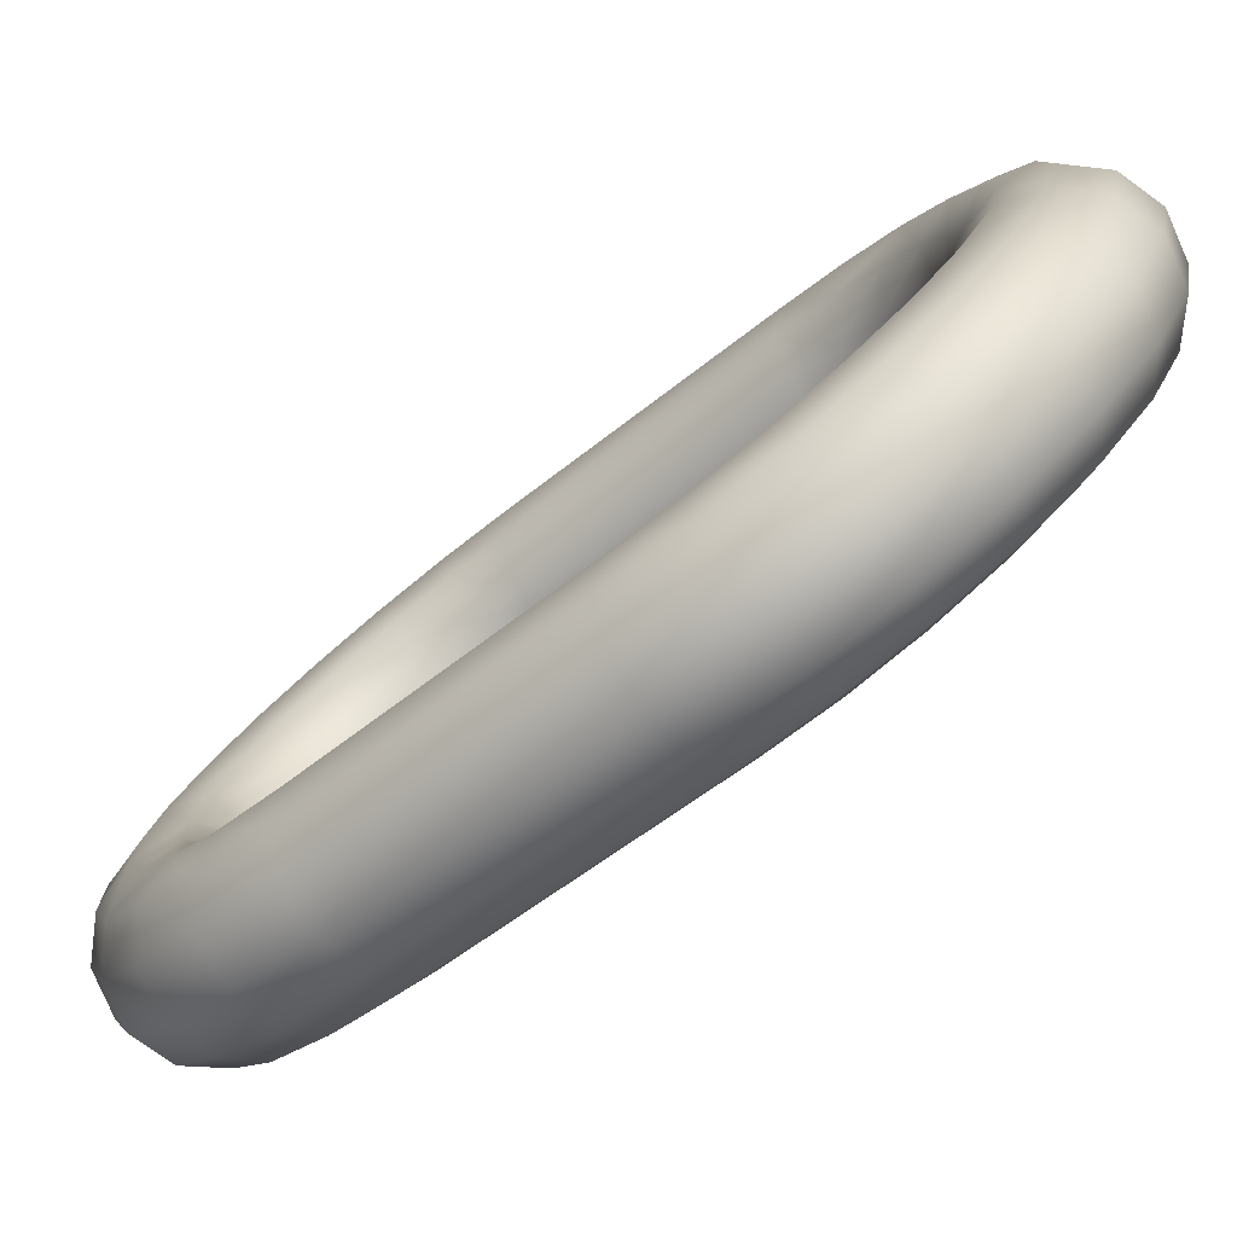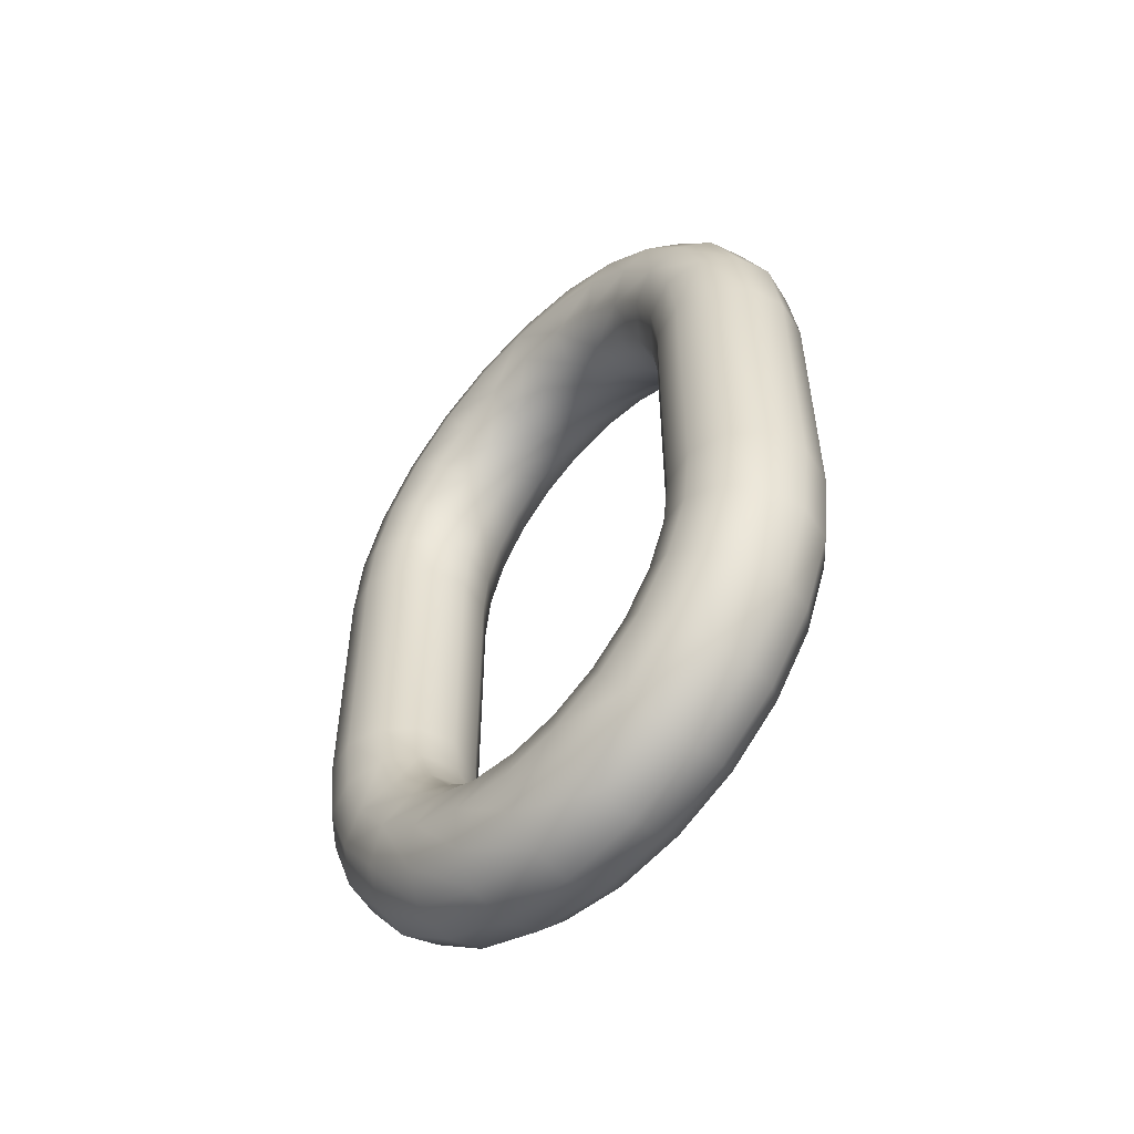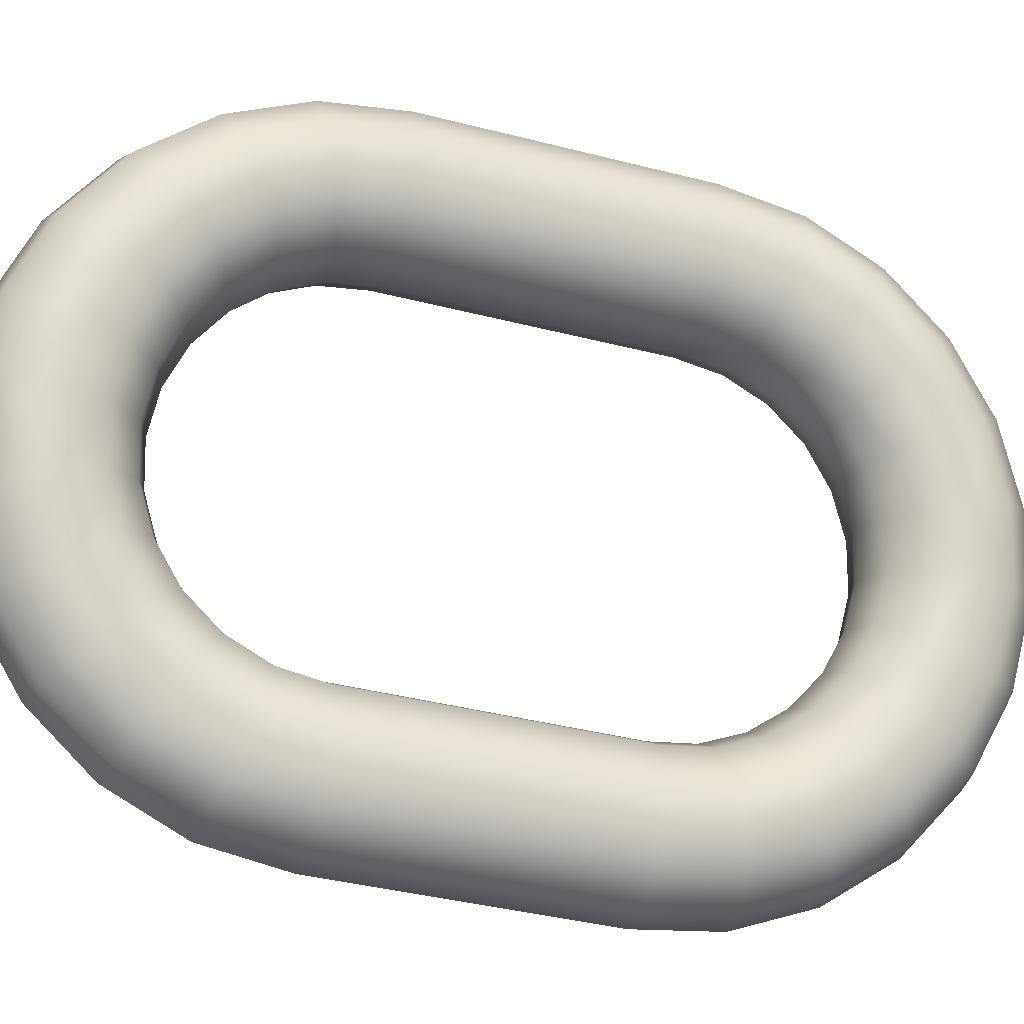
<metadata>
{"format":"obj","ext":"obj","renderer":"f3d","projection":"perspective","resolution":1024,"background":"white","views":[{"elev":-49.7,"azim":-47.3,"up":"+Z"},{"elev":-53.5,"azim":-20.7,"up":"+Y"},{"elev":-39.3,"azim":72.2,"up":"+Z"}]}
</metadata>
<code>
v -0.5343 6.892 -2.021
v -0.534 6.892 -2.019
v -0.5342 6.895 -2.02
v -0.532 6.894 -2.025
v -0.5319 6.892 -2.024
v -0.5335 6.892 -2.023
v -0.5281 6.894 -2.024
v -0.528 6.892 -2.024
v -0.5299 6.892 -2.025
v -0.5267 6.895 -2.021
v -0.5265 6.892 -2.02
v -0.5268 6.892 -2.022
v -0.5289 6.892 -2.017
v -0.5273 6.892 -2.018
v -0.5275 6.896 -2.019
v -0.5335 6.899 -2.019
v -0.533 6.895 -2.018
v -0.5311 6.896 -2.017
v -0.5344 6.894 -2.022
v -0.5346 6.898 -2.021
v -0.5336 6.894 -2.023
v -0.534 6.896 -2.024
v -0.5303 6.896 -2.026
v -0.53 6.894 -2.025
v -0.5269 6.895 -2.023
v -0.5274 6.898 -2.024
v -0.5272 6.899 -2.022
v -0.5328 6.892 -2.018
v -0.5309 6.892 -2.017
v -0.5317 6.899 -2.019
v -0.5291 6.896 -2.018
v -0.5348 6.897 -2.023
v -0.5285 6.897 -2.025
v -0.5297 6.9 -2.019
v -0.5344 6.902 -2.022
v -0.5354 6.899 -2.024
v -0.5328 6.898 -2.027
v -0.5323 6.896 -2.025
v -0.5309 6.898 -2.027
v -0.5292 6.899 -2.027
v -0.5282 6.9 -2.026
v -0.5291 6.903 -2.023
v -0.5281 6.899 -2.02
v -0.5327 6.903 -2.021
v -0.5339 6.905 -2.024
v -0.5307 6.903 -2.022
v -0.5354 6.9 -2.023
v -0.5355 6.904 -2.024
v -0.5363 6.901 -2.026
v -0.5352 6.899 -2.027
v -0.5345 6.898 -2.026
v -0.5335 6.899 -2.028
v -0.5316 6.899 -2.029
v -0.53 6.901 -2.029
v -0.5293 6.904 -2.027
v -0.5281 6.902 -2.024
v -0.5303 6.905 -2.026
v -0.532 6.906 -2.025
v -0.5369 6.906 -2.028
v -0.5376 6.904 -2.028
v -0.5364 6.902 -2.025
v -0.5373 6.902 -2.028
v -0.5361 6.9 -2.029
v -0.5343 6.9 -2.03
v -0.5325 6.9 -2.031
v -0.5303 6.904 -2.031
v -0.5292 6.902 -2.028
v -0.5306 6.906 -2.03
v -0.5335 6.907 -2.028
v -0.5354 6.907 -2.028
v -0.5352 6.908 -2.032
v -0.5388 6.904 -2.031
v -0.5383 6.902 -2.031
v -0.537 6.901 -2.032
v -0.5334 6.901 -2.033
v -0.531 6.902 -2.031
v -0.5316 6.904 -2.034
v -0.532 6.906 -2.034
v -0.5318 6.907 -2.029
v -0.537 6.907 -2.032
v -0.5386 6.907 -2.035
v -0.54 6.904 -2.034
v -0.5383 6.906 -2.031
v -0.5394 6.902 -2.034
v -0.5379 6.9 -2.034
v -0.536 6.9 -2.034
v -0.5352 6.9 -2.032
v -0.532 6.902 -2.034
v -0.5343 6.9 -2.035
v -0.5331 6.902 -2.036
v -0.5328 6.904 -2.037
v -0.5334 6.907 -2.033
v -0.5335 6.906 -2.037
v -0.5368 6.907 -2.036
v -0.5398 6.906 -2.034
v -0.54 6.905 -2.039
v -0.5411 6.904 -2.038
v -0.5412 6.902 -2.037
v -0.5387 6.899 -2.036
v -0.5368 6.899 -2.036
v -0.5351 6.899 -2.037
v -0.534 6.902 -2.04
v -0.5364 6.905 -2.04
v -0.5349 6.907 -2.037
v -0.5383 6.906 -2.04
v -0.5396 6.903 -2.043
v -0.5422 6.902 -2.04
v -0.5403 6.901 -2.036
v -0.5422 6.9 -2.039
v -0.5412 6.899 -2.038
v -0.5395 6.898 -2.038
v -0.5358 6.898 -2.039
v -0.5341 6.901 -2.039
v -0.535 6.9 -2.042
v -0.5348 6.904 -2.04
v -0.5377 6.903 -2.043
v -0.5413 6.903 -2.042
v -0.5406 6.9 -2.045
v -0.543 6.898 -2.041
v -0.5418 6.897 -2.039
v -0.5375 6.898 -2.038
v -0.54 6.896 -2.039
v -0.538 6.896 -2.039
v -0.5349 6.899 -2.041
v -0.5364 6.896 -2.04
v -0.5357 6.898 -2.044
v -0.536 6.902 -2.043
v -0.5368 6.899 -2.045
v -0.5431 6.899 -2.043
v -0.5423 6.899 -2.044
v -0.5429 6.896 -2.046
v -0.5437 6.895 -2.044
v -0.5422 6.894 -2.04
v -0.5404 6.894 -2.04
v -0.5384 6.894 -2.04
v -0.5367 6.894 -2.041
v -0.5355 6.897 -2.042
v -0.5362 6.895 -2.045
v -0.5386 6.899 -2.046
v -0.5374 6.895 -2.047
v -0.5393 6.896 -2.047
v -0.5413 6.896 -2.047
v -0.5431 6.892 -2.046
v -0.5434 6.895 -2.042
v -0.5439 6.892 -2.044
v -0.5436 6.892 -2.042
v -0.5405 6.892 -2.04
v -0.5369 6.892 -2.042
v -0.536 6.894 -2.043
v -0.5361 6.892 -2.043
v -0.5364 6.892 -2.045
v -0.5395 6.892 -2.048
v -0.5291 6.873 -2.018
v -0.5275 6.874 -2.019
v -0.5273 6.878 -2.018
v -0.5267 6.874 -2.021
v -0.5269 6.874 -2.023
v -0.5268 6.878 -2.022
v -0.5281 6.875 -2.024
v -0.528 6.878 -2.024
v -0.53 6.875 -2.025
v -0.5299 6.878 -2.025
v -0.532 6.875 -2.025
v -0.5336 6.875 -2.023
v -0.5335 6.878 -2.023
v -0.5344 6.875 -2.022
v -0.5343 6.878 -2.021
v -0.5342 6.874 -2.02
v -0.534 6.878 -2.019
v -0.533 6.874 -2.018
v -0.5328 6.878 -2.018
v -0.5311 6.874 -2.017
v -0.5289 6.878 -2.017
v -0.5297 6.869 -2.019
v -0.5281 6.87 -2.02
v -0.5272 6.87 -2.022
v -0.5274 6.871 -2.024
v -0.5285 6.872 -2.025
v -0.5303 6.873 -2.026
v -0.5323 6.873 -2.025
v -0.534 6.873 -2.024
v -0.5348 6.872 -2.023
v -0.5346 6.871 -2.021
v -0.5335 6.87 -2.019
v -0.5317 6.87 -2.019
v -0.5307 6.866 -2.022
v -0.5291 6.866 -2.023
v -0.5281 6.867 -2.024
v -0.5282 6.869 -2.026
v -0.5292 6.87 -2.027
v -0.5309 6.871 -2.027
v -0.5328 6.872 -2.027
v -0.5345 6.871 -2.026
v -0.5354 6.87 -2.024
v -0.5354 6.869 -2.023
v -0.5344 6.867 -2.022
v -0.5327 6.866 -2.021
v -0.532 6.863 -2.025
v -0.5303 6.864 -2.026
v -0.5293 6.865 -2.027
v -0.5292 6.867 -2.028
v -0.53 6.869 -2.029
v -0.5316 6.87 -2.029
v -0.5335 6.87 -2.028
v -0.5352 6.87 -2.027
v -0.5363 6.869 -2.026
v -0.5364 6.867 -2.025
v -0.5355 6.865 -2.024
v -0.5339 6.864 -2.024
v -0.5335 6.862 -2.028
v -0.5318 6.862 -2.029
v -0.5306 6.864 -2.03
v -0.5303 6.866 -2.031
v -0.531 6.867 -2.031
v -0.5325 6.869 -2.031
v -0.5343 6.869 -2.03
v -0.5361 6.869 -2.029
v -0.5373 6.867 -2.028
v -0.5376 6.866 -2.028
v -0.5369 6.864 -2.028
v -0.5354 6.862 -2.028
v -0.5352 6.861 -2.032
v -0.5334 6.862 -2.033
v -0.532 6.863 -2.034
v -0.5316 6.865 -2.034
v -0.532 6.867 -2.034
v -0.5334 6.869 -2.033
v -0.5352 6.869 -2.032
v -0.537 6.869 -2.032
v -0.5383 6.867 -2.031
v -0.5388 6.865 -2.031
v -0.5383 6.863 -2.031
v -0.537 6.862 -2.032
v -0.5368 6.862 -2.036
v -0.5349 6.862 -2.037
v -0.5335 6.864 -2.037
v -0.5328 6.866 -2.037
v -0.5331 6.867 -2.036
v -0.5343 6.869 -2.035
v -0.536 6.869 -2.034
v -0.5379 6.869 -2.034
v -0.5394 6.867 -2.034
v -0.54 6.866 -2.034
v -0.5398 6.864 -2.034
v -0.5386 6.862 -2.035
v -0.5383 6.863 -2.04
v -0.5364 6.864 -2.04
v -0.5348 6.865 -2.04
v -0.534 6.867 -2.04
v -0.5341 6.869 -2.039
v -0.5351 6.87 -2.037
v -0.5368 6.87 -2.036
v -0.5387 6.87 -2.036
v -0.5403 6.869 -2.036
v -0.5412 6.867 -2.037
v -0.5411 6.865 -2.038
v -0.54 6.864 -2.039
v -0.5396 6.866 -2.043
v -0.5377 6.866 -2.043
v -0.536 6.867 -2.043
v -0.535 6.869 -2.042
v -0.5349 6.87 -2.041
v -0.5358 6.871 -2.039
v -0.5375 6.872 -2.038
v -0.5395 6.871 -2.038
v -0.5412 6.87 -2.038
v -0.5422 6.869 -2.039
v -0.5422 6.867 -2.04
v -0.5413 6.866 -2.042
v -0.5406 6.869 -2.045
v -0.5386 6.87 -2.046
v -0.5368 6.87 -2.045
v -0.5357 6.871 -2.044
v -0.5355 6.872 -2.042
v -0.5364 6.873 -2.04
v -0.538 6.873 -2.039
v -0.54 6.873 -2.039
v -0.5418 6.872 -2.039
v -0.543 6.871 -2.041
v -0.5431 6.87 -2.043
v -0.5423 6.87 -2.044
v -0.5413 6.873 -2.047
v -0.5393 6.874 -2.047
v -0.5374 6.874 -2.047
v -0.5362 6.874 -2.045
v -0.536 6.875 -2.043
v -0.5367 6.875 -2.041
v -0.5384 6.875 -2.04
v -0.5404 6.875 -2.04
v -0.5422 6.875 -2.04
v -0.5434 6.874 -2.042
v -0.5437 6.874 -2.044
v -0.5429 6.874 -2.046
v -0.5415 6.878 -2.048
v -0.5395 6.878 -2.048
v -0.5376 6.878 -2.047
v -0.5364 6.878 -2.045
v -0.5361 6.878 -2.043
v -0.5369 6.878 -2.042
v -0.5385 6.878 -2.04
v -0.5405 6.878 -2.04
v -0.5424 6.878 -2.041
v -0.5436 6.878 -2.042
v -0.5439 6.878 -2.044
v -0.5431 6.878 -2.046
v -0.5376 6.892 -2.047
v -0.5415 6.892 -2.048
v -0.5424 6.892 -2.041
v -0.5385 6.892 -2.04
v -0.5265 6.878 -2.02
v -0.5319 6.878 -2.024
v -0.5309 6.878 -2.017
f 1 2 3
f 4 5 6
f 7 8 9
f 10 11 12
f 13 14 15
f 16 17 18
f 19 3 20
f 4 21 22
f 23 24 4
f 10 25 26
f 15 10 27
f 17 28 29
f 2 28 17
f 6 1 19
f 24 9 5
f 12 8 7
f 14 11 10
f 30 18 31
f 20 3 17
f 21 19 32
f 33 7 24
f 25 7 33
f 34 31 15
f 29 13 31
f 35 16 30
f 20 16 35
f 36 32 20
f 22 32 36
f 37 38 22
f 39 23 38
f 40 33 23
f 26 33 40
f 27 26 41
f 42 43 27
f 34 43 42
f 44 30 34
f 45 44 46
f 47 35 48
f 49 36 47
f 50 51 36
f 52 37 51
f 53 39 37
f 54 40 39
f 41 40 54
f 55 56 41
f 57 42 56
f 58 46 42
f 48 35 44
f 59 48 45
f 60 61 48
f 62 49 61
f 50 49 62
f 52 50 63
f 53 52 64
f 54 53 65
f 66 67 54
f 55 67 66
f 57 55 68
f 69 58 57
f 45 58 69
f 70 69 71
f 72 60 59
f 62 60 72
f 63 62 73
f 64 63 74
f 75 65 64
f 76 65 75
f 77 66 76
f 78 68 66
f 79 68 78
f 71 69 79
f 59 70 80
f 81 80 71
f 82 72 83
f 84 73 72
f 85 74 73
f 86 87 74
f 75 87 86
f 88 75 89
f 77 88 90
f 78 77 91
f 92 78 93
f 94 71 92
f 83 80 81
f 95 81 96
f 82 95 97
f 84 82 98
f 99 85 84
f 86 85 99
f 89 86 100
f 90 89 101
f 102 91 90
f 93 91 102
f 103 104 93
f 105 94 104
f 96 81 94
f 96 105 106
f 98 97 107
f 108 98 109
f 99 108 110
f 100 99 111
f 112 101 100
f 113 101 112
f 114 102 113
f 115 102 114
f 116 103 115
f 105 103 116
f 97 96 117
f 117 106 118
f 119 109 107
f 110 109 119
f 111 110 120
f 121 111 122
f 112 121 123
f 124 112 125
f 126 114 124
f 127 114 126
f 116 127 128
f 118 106 116
f 129 107 117
f 129 130 131
f 119 129 132
f 133 120 119
f 134 122 120
f 135 123 122
f 136 125 123
f 137 125 136
f 138 126 137
f 128 126 138
f 139 128 140
f 118 139 141
f 130 118 142
f 143 131 142
f 144 132 145
f 133 144 146
f 147 134 133
f 135 134 147
f 148 136 135
f 149 136 148
f 138 149 150
f 140 138 151
f 152 141 140
f 142 141 152
f 132 131 143
f 153 154 155
f 155 154 156
f 156 157 158
f 157 159 160
f 160 159 161
f 162 161 163
f 163 164 165
f 164 166 167
f 166 168 169
f 169 168 170
f 171 170 172
f 172 153 173
f 174 175 154
f 175 176 156
f 176 177 157
f 177 178 159
f 159 178 179
f 161 179 180
f 163 180 181
f 164 181 182
f 166 182 183
f 168 183 184
f 184 185 172
f 172 185 174
f 174 186 187
f 187 188 176
f 176 188 189
f 177 189 190
f 190 191 179
f 191 192 180
f 180 192 193
f 181 193 194
f 194 195 183
f 183 195 196
f 184 196 197
f 197 186 174
f 186 198 199
f 199 200 188
f 200 201 189
f 189 201 202
f 202 203 191
f 203 204 192
f 192 204 205
f 205 206 194
f 206 207 195
f 195 207 208
f 196 208 209
f 209 198 186
f 198 210 211
f 211 212 200
f 212 213 201
f 201 213 214
f 214 215 203
f 203 215 216
f 204 216 217
f 217 218 206
f 218 219 207
f 219 220 208
f 208 220 221
f 221 210 198
f 222 223 211
f 211 223 224
f 224 225 213
f 213 225 226
f 214 226 227
f 227 228 216
f 216 228 229
f 229 230 218
f 218 230 231
f 219 231 232
f 232 233 221
f 221 233 222
f 234 235 223
f 223 235 236
f 224 236 237
f 237 238 226
f 226 238 239
f 239 240 228
f 240 241 229
f 241 242 230
f 230 242 243
f 243 244 232
f 244 245 233
f 233 245 234
f 234 246 247
f 235 247 248
f 248 249 237
f 249 250 238
f 250 251 239
f 251 252 240
f 240 252 253
f 253 254 242
f 242 254 255
f 255 256 244
f 256 257 245
f 245 257 246
f 258 259 247
f 247 259 260
f 248 260 261
f 261 262 250
f 250 262 263
f 251 263 264
f 252 264 265
f 265 266 254
f 254 266 267
f 267 268 256
f 268 269 257
f 257 269 258
f 270 271 259
f 259 271 272
f 272 273 261
f 261 273 274
f 274 275 263
f 263 275 276
f 276 277 265
f 277 278 266
f 266 278 279
f 267 279 280
f 280 281 269
f 269 281 270
f 270 282 283
f 283 284 272
f 272 284 285
f 273 285 286
f 274 286 287
f 287 288 276
f 276 288 289
f 289 290 278
f 290 291 279
f 291 292 280
f 280 292 293
f 281 293 282
f 282 294 295
f 295 296 284
f 284 296 297
f 285 297 298
f 286 298 299
f 287 299 300
f 288 300 301
f 289 301 302
f 290 302 303
f 303 304 292
f 292 304 305
f 305 294 282
f 297 151 150
f 296 306 151
f 295 152 306
f 294 307 152
f 305 143 307
f 304 145 143
f 303 146 145
f 302 308 146
f 301 147 308
f 300 309 147
f 299 148 309
f 298 150 148
f 11 310 158
f 158 160 8
f 160 162 9
f 9 162 311
f 311 165 6
f 6 165 167
f 1 167 169
f 169 171 28
f 28 171 312
f 312 173 13
f 173 155 14
f 155 310 11
f 19 1 3
f 21 4 6
f 24 7 9
f 25 10 12
f 31 13 15
f 30 16 18
f 32 19 20
f 38 4 22
f 38 23 4
f 27 10 26
f 43 15 27
f 18 17 29
f 3 2 17
f 21 6 19
f 4 24 5
f 25 12 7
f 15 14 10
f 34 30 31
f 16 20 17
f 22 21 32
f 23 33 24
f 26 25 33
f 43 34 15
f 18 29 31
f 44 35 30
f 47 20 35
f 47 36 20
f 51 22 36
f 51 37 22
f 37 39 38
f 39 40 23
f 41 26 40
f 56 27 41
f 56 42 27
f 46 34 42
f 46 44 34
f 58 45 46
f 61 47 48
f 61 49 47
f 49 50 36
f 50 52 51
f 52 53 37
f 53 54 39
f 67 41 54
f 67 55 41
f 55 57 56
f 57 58 42
f 45 48 44
f 70 59 45
f 59 60 48
f 60 62 61
f 63 50 62
f 64 52 63
f 65 53 64
f 76 54 65
f 76 66 54
f 68 55 66
f 79 57 68
f 79 69 57
f 70 45 69
f 80 70 71
f 83 72 59
f 73 62 72
f 74 63 73
f 87 64 74
f 87 75 64
f 88 76 75
f 88 77 76
f 77 78 66
f 92 79 78
f 92 71 79
f 83 59 80
f 94 81 71
f 95 82 83
f 82 84 72
f 84 85 73
f 85 86 74
f 89 75 86
f 90 88 89
f 91 77 90
f 93 78 91
f 104 92 93
f 104 94 92
f 95 83 81
f 97 95 96
f 98 82 97
f 108 84 98
f 108 99 84
f 100 86 99
f 101 89 100
f 113 90 101
f 113 102 90
f 115 93 102
f 115 103 93
f 103 105 104
f 105 96 94
f 117 96 106
f 109 98 107
f 110 108 109
f 111 99 110
f 121 100 111
f 121 112 100
f 124 113 112
f 124 114 113
f 127 115 114
f 127 116 115
f 106 105 116
f 107 97 117
f 130 117 118
f 129 119 107
f 120 110 119
f 122 111 120
f 123 121 122
f 125 112 123
f 137 124 125
f 137 126 124
f 128 127 126
f 139 116 128
f 139 118 116
f 130 129 117
f 132 129 131
f 144 119 132
f 144 133 119
f 133 134 120
f 134 135 122
f 135 136 123
f 149 137 136
f 149 138 137
f 140 128 138
f 141 139 140
f 142 118 141
f 131 130 142
f 307 143 142
f 146 144 145
f 308 133 146
f 308 147 133
f 309 135 147
f 309 148 135
f 150 149 148
f 151 138 150
f 306 140 151
f 306 152 140
f 307 142 152
f 145 132 143
f 173 153 155
f 310 155 156
f 310 156 158
f 158 157 160
f 162 160 161
f 311 162 163
f 311 163 165
f 165 164 167
f 167 166 169
f 171 169 170
f 312 171 172
f 312 172 173
f 153 174 154
f 154 175 156
f 156 176 157
f 157 177 159
f 161 159 179
f 163 161 180
f 164 163 181
f 166 164 182
f 168 166 183
f 170 168 184
f 170 184 172
f 153 172 174
f 175 174 187
f 175 187 176
f 177 176 189
f 178 177 190
f 178 190 179
f 179 191 180
f 181 180 193
f 182 181 194
f 182 194 183
f 184 183 196
f 185 184 197
f 185 197 174
f 187 186 199
f 187 199 188
f 188 200 189
f 190 189 202
f 190 202 191
f 191 203 192
f 193 192 205
f 193 205 194
f 194 206 195
f 196 195 208
f 197 196 209
f 197 209 186
f 199 198 211
f 199 211 200
f 200 212 201
f 202 201 214
f 202 214 203
f 204 203 216
f 205 204 217
f 205 217 206
f 206 218 207
f 207 219 208
f 209 208 221
f 209 221 198
f 210 222 211
f 212 211 224
f 212 224 213
f 214 213 226
f 215 214 227
f 215 227 216
f 217 216 229
f 217 229 218
f 219 218 231
f 220 219 232
f 220 232 221
f 210 221 222
f 222 234 223
f 224 223 236
f 225 224 237
f 225 237 226
f 227 226 239
f 227 239 228
f 228 240 229
f 229 241 230
f 231 230 243
f 231 243 232
f 232 244 233
f 222 233 234
f 235 234 247
f 236 235 248
f 236 248 237
f 237 249 238
f 238 250 239
f 239 251 240
f 241 240 253
f 241 253 242
f 243 242 255
f 243 255 244
f 244 256 245
f 234 245 246
f 246 258 247
f 248 247 260
f 249 248 261
f 249 261 250
f 251 250 263
f 252 251 264
f 253 252 265
f 253 265 254
f 255 254 267
f 255 267 256
f 256 268 257
f 246 257 258
f 258 270 259
f 260 259 272
f 260 272 261
f 262 261 274
f 262 274 263
f 264 263 276
f 264 276 265
f 265 277 266
f 267 266 279
f 268 267 280
f 268 280 269
f 258 269 270
f 271 270 283
f 271 283 272
f 273 272 285
f 274 273 286
f 275 274 287
f 275 287 276
f 277 276 289
f 277 289 278
f 278 290 279
f 279 291 280
f 281 280 293
f 270 281 282
f 283 282 295
f 283 295 284
f 285 284 297
f 286 285 298
f 287 286 299
f 288 287 300
f 289 288 301
f 290 289 302
f 291 290 303
f 291 303 292
f 293 292 305
f 293 305 282
f 298 297 150
f 297 296 151
f 296 295 306
f 295 294 152
f 294 305 307
f 305 304 143
f 304 303 145
f 303 302 146
f 302 301 308
f 301 300 147
f 300 299 309
f 299 298 148
f 12 11 158
f 12 158 8
f 8 160 9
f 5 9 311
f 5 311 6
f 1 6 167
f 2 1 169
f 2 169 28
f 29 28 312
f 29 312 13
f 13 173 14
f 14 155 11

</code>
